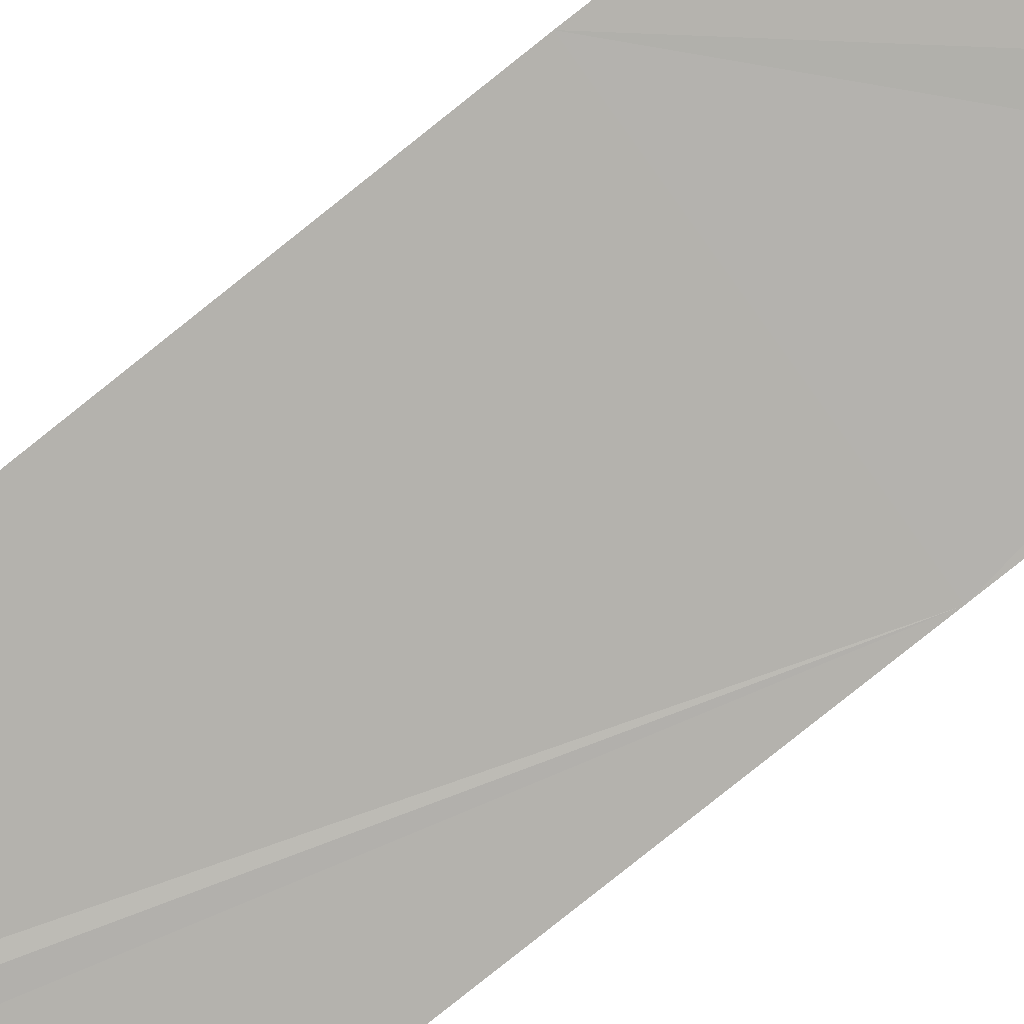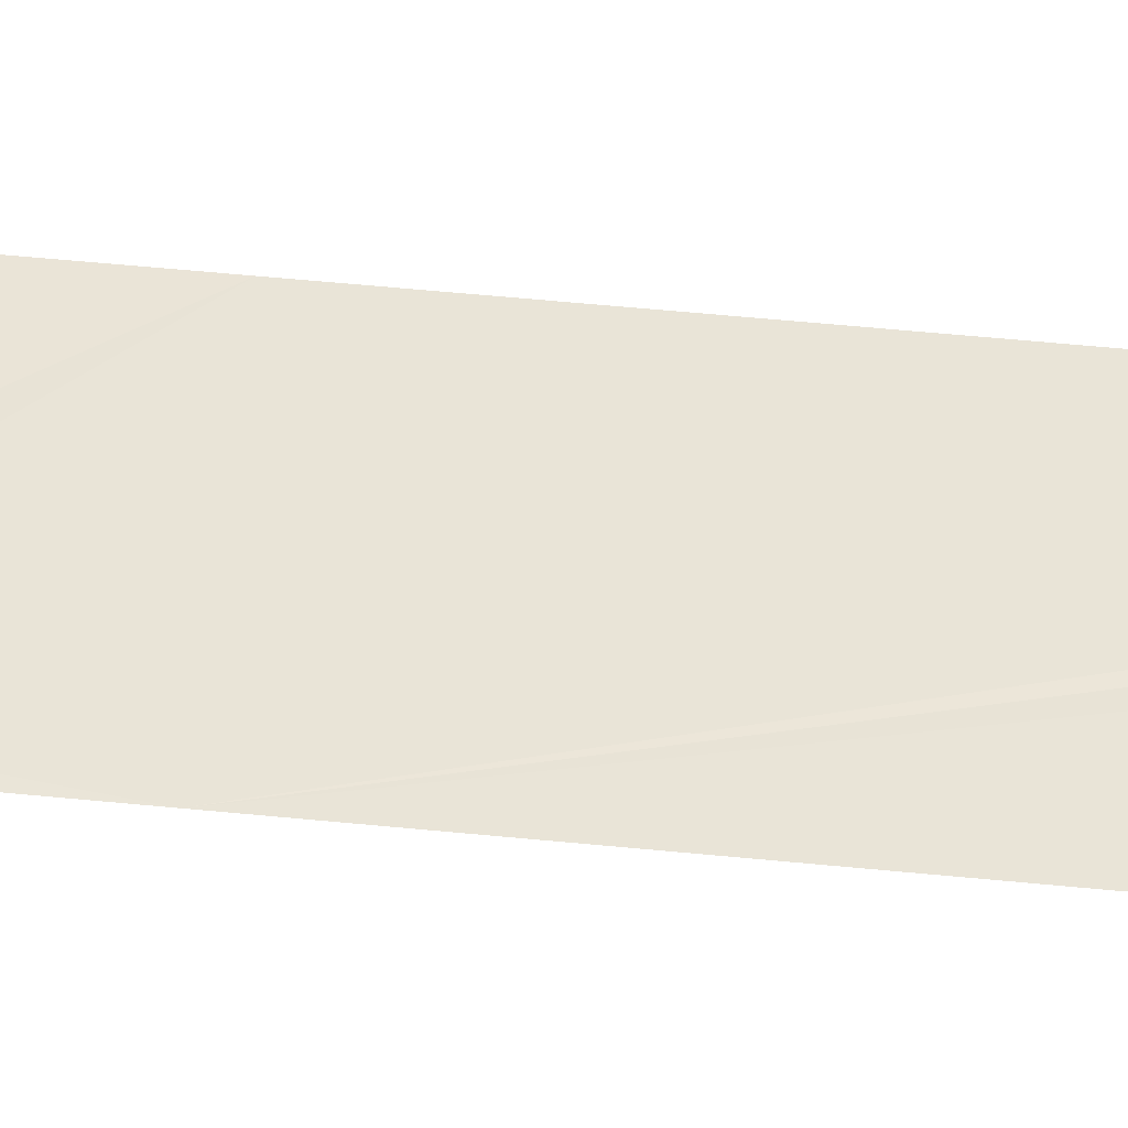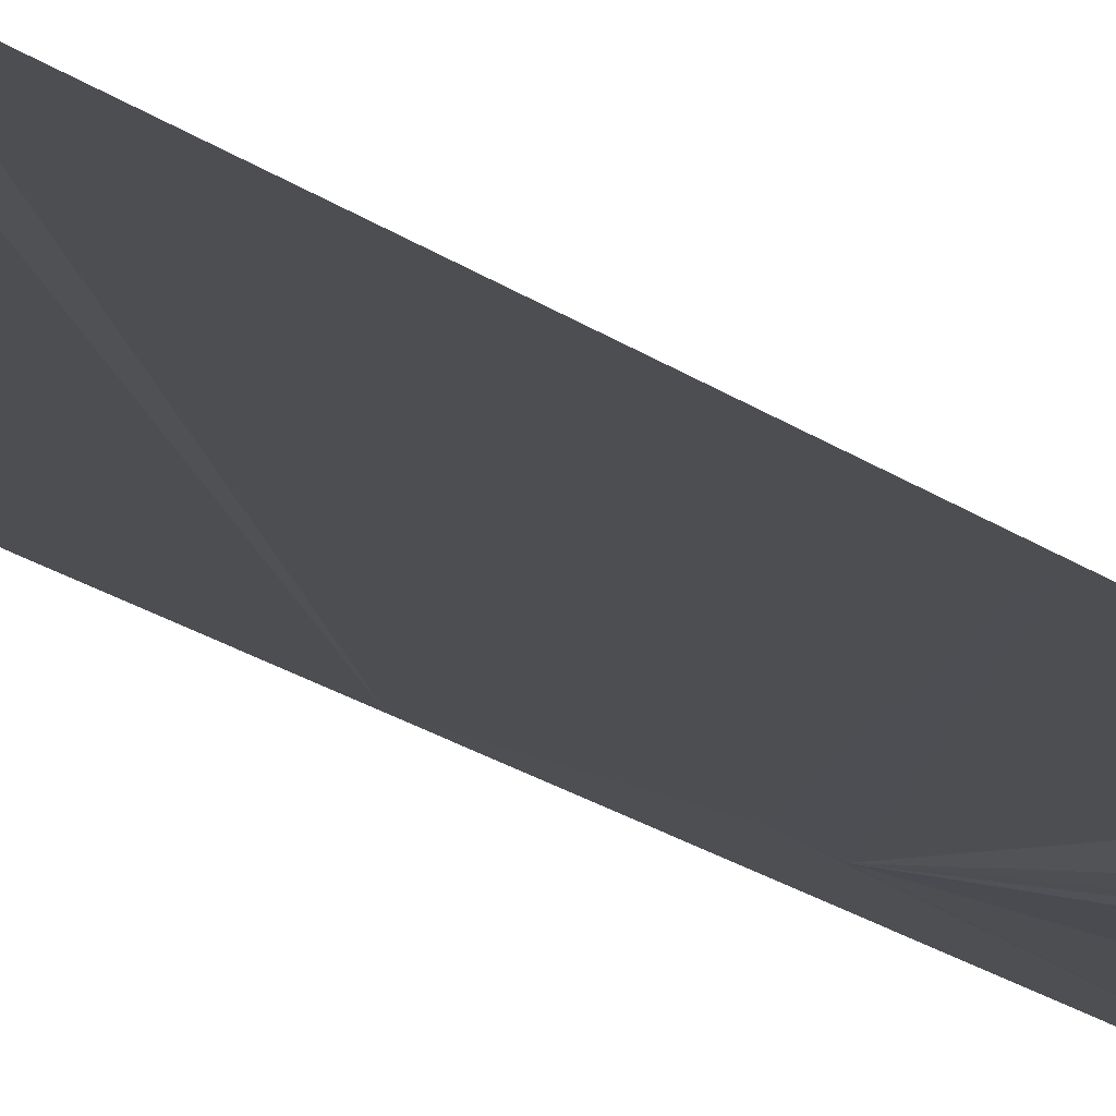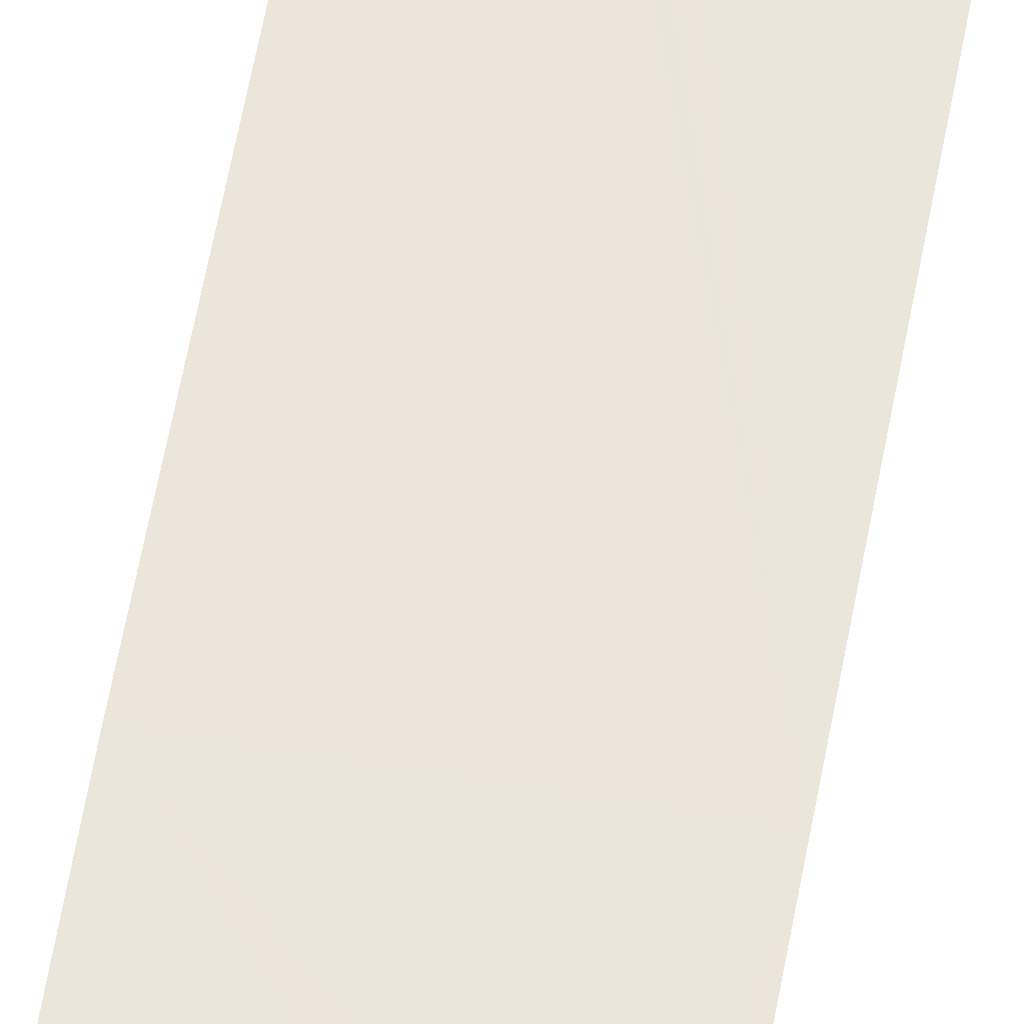
<metadata>
{"format":"obj","ext":"obj","renderer":"f3d","projection":"perspective","resolution":1024,"background":"white","views":[{"elev":-75.9,"azim":-51.0,"up":"+Y"},{"elev":37.8,"azim":98.0,"up":"+Y"},{"elev":-14.8,"azim":-150.7,"up":"+Y"},{"elev":57.1,"azim":10.0,"up":"+Y"}]}
</metadata>
<code>
o my_crack_surf1_410
v 151.4 -6.059 4113
v 131.4 -4.901 4055
v 130.9 -5.615 4113
v 191.9 -10.15 4113
v 185.7 -10.02 4105
v 181.9 -9.29 4098
v 191.9 -10.15 3467
v 136.1 -4.52 3615
v 191.9 -10.15 3817
v 184.7 -9.195 3871
v 191.9 -10.15 4085
v 184.7 -9.392 3886
v 166.7 -7.522 3502
v 172.2 -8.525 3489
v 180.9 -9.42 3477
v 130.3 -7.242 4008
v 130.4 -6.218 3990
v 159.6 -6.714 3514
v 129.9 -6.077 3973
v 130.9 -7.558 4024
v 128.7 -3.92 3821
v 129.2 -3.518 3633
v 156.5 -6.517 3530
v 129 -3.834 3929
v 129.6 -3.312 3919
v 130.4 -5.648 3948
v 151.2 -5.331 3544
v 130.4 -4.082 3622
v 148.1 -5.666 3561
v 140.6 -4.724 3584
f 1 3 2
f 4 5 6
f 1 6 5
f 7 9 8
f 9 11 10
f 11 12 10
f 7 13 14
f 7 14 15
f 16 17 12
f 18 13 7
f 12 17 19
f 5 4 1
f 2 20 1
f 9 10 21
f 12 11 4
f 22 9 21
f 23 18 7
f 24 25 26
f 23 7 27
f 12 4 6
f 28 9 22
f 1 16 12
f 16 1 20
f 29 7 30
f 30 7 8
f 12 26 25
f 12 19 26
f 8 9 28
f 12 25 21
f 7 29 27
f 12 6 1
f 12 21 10

</code>
